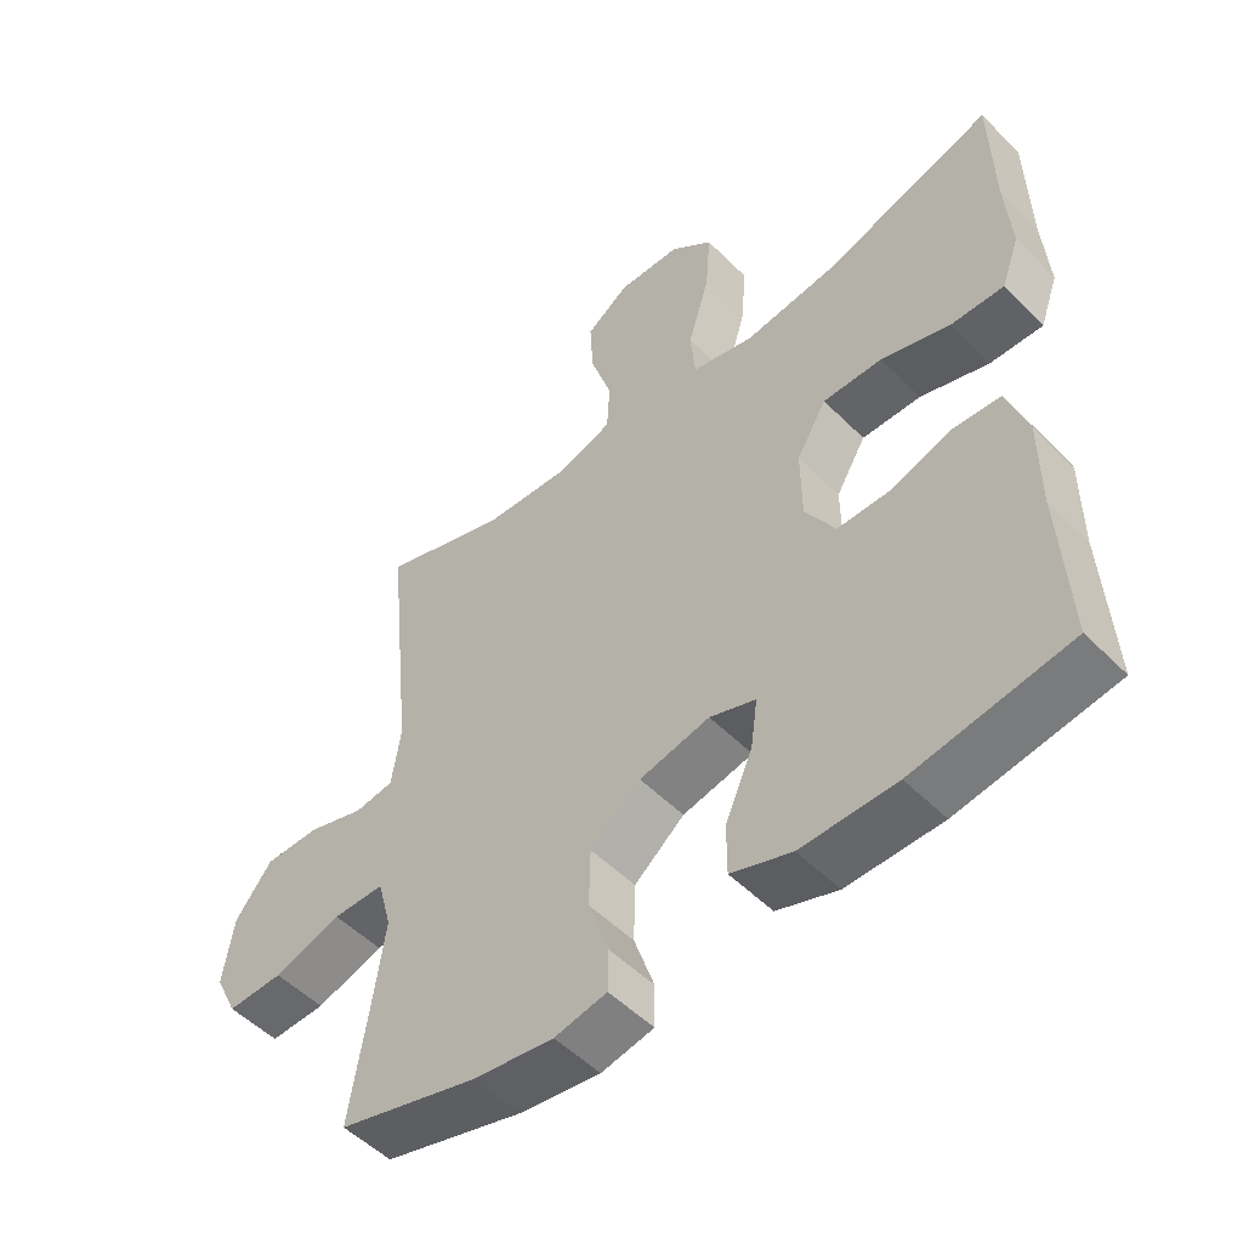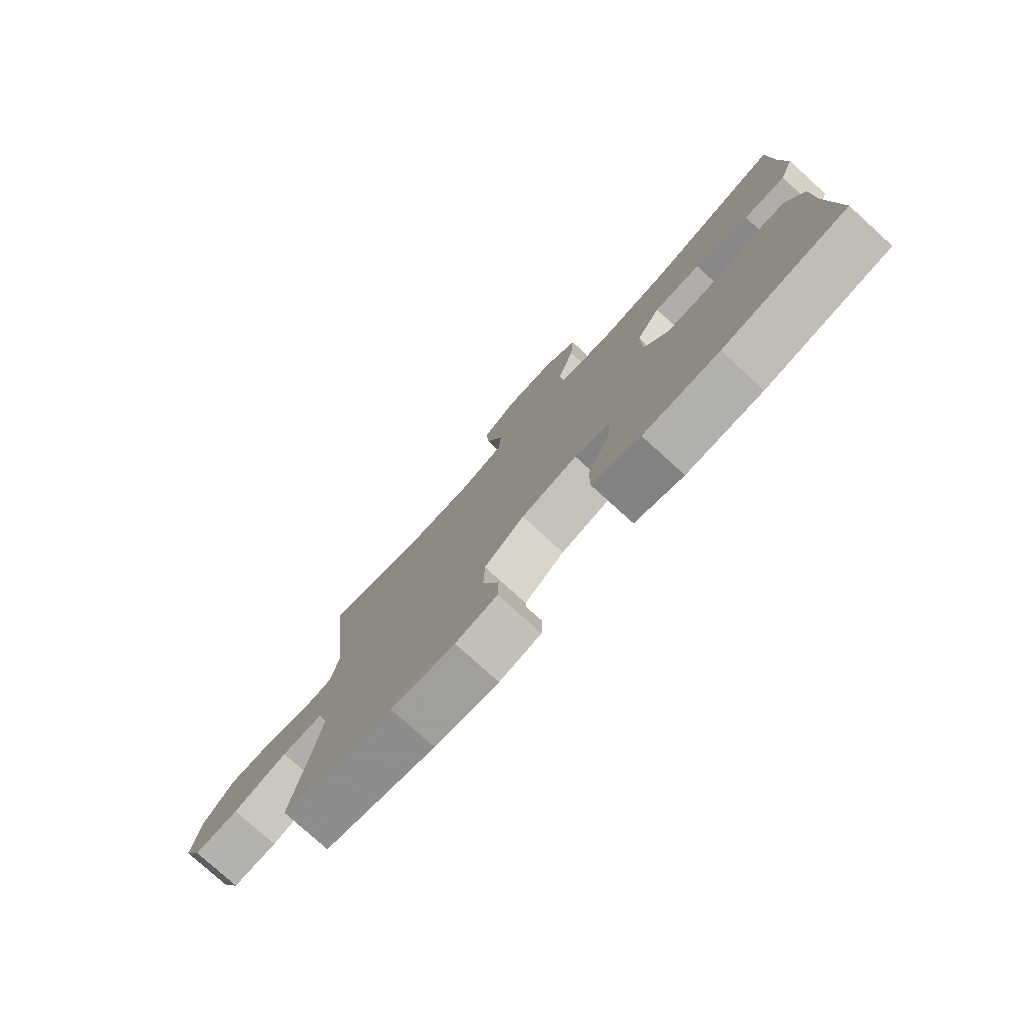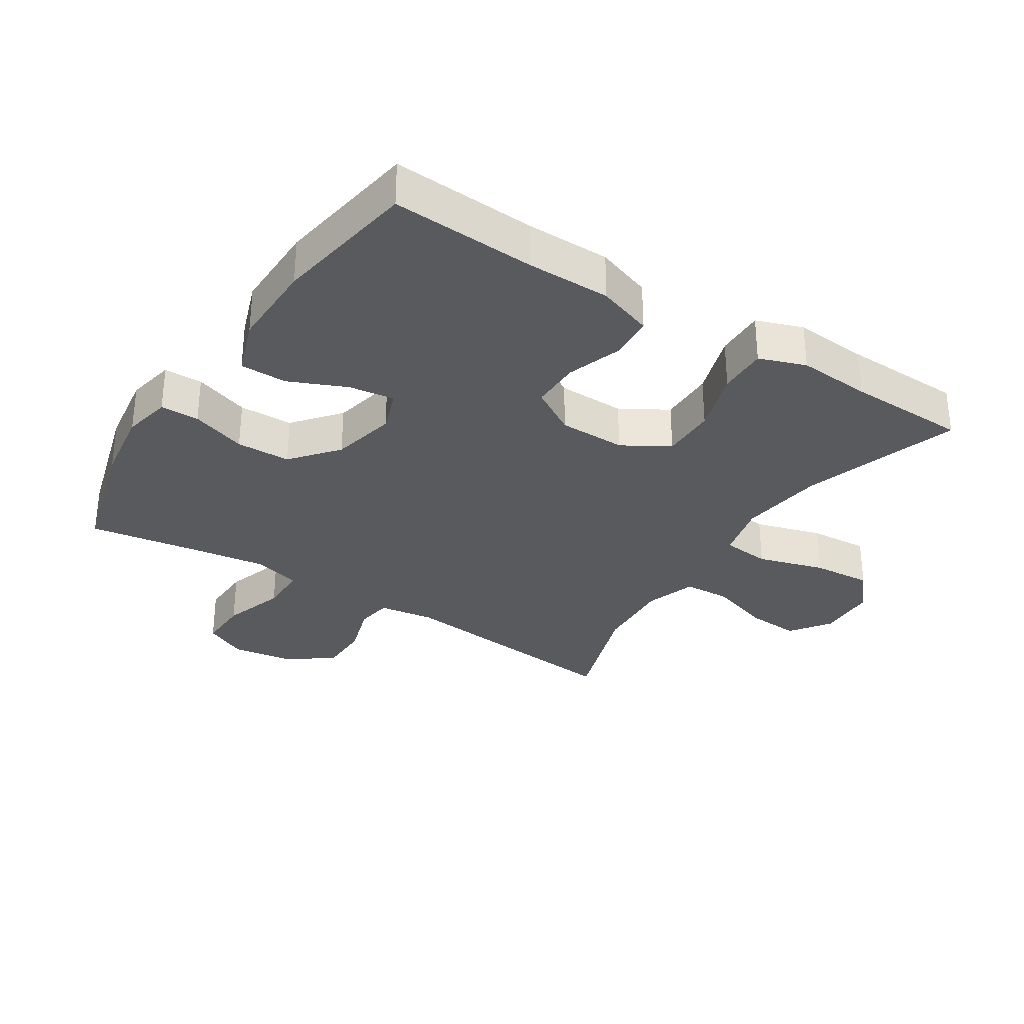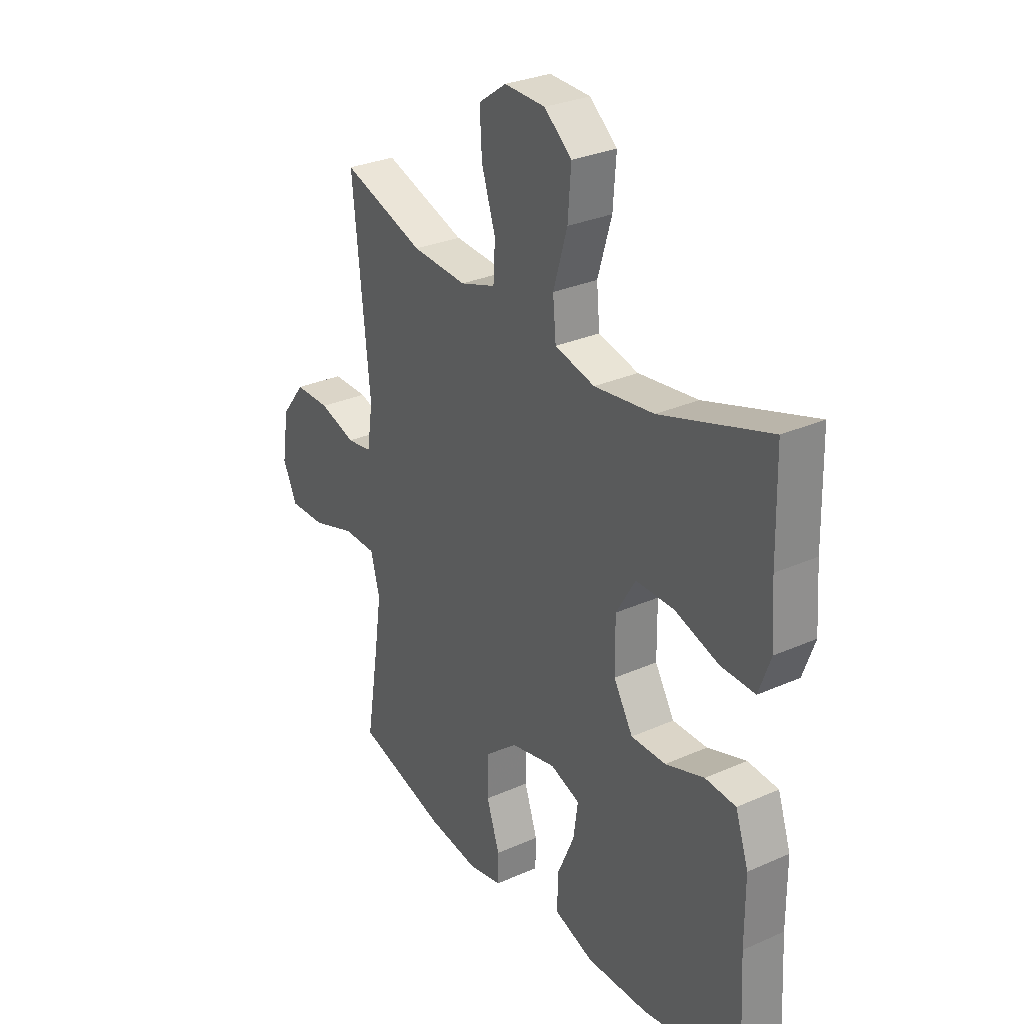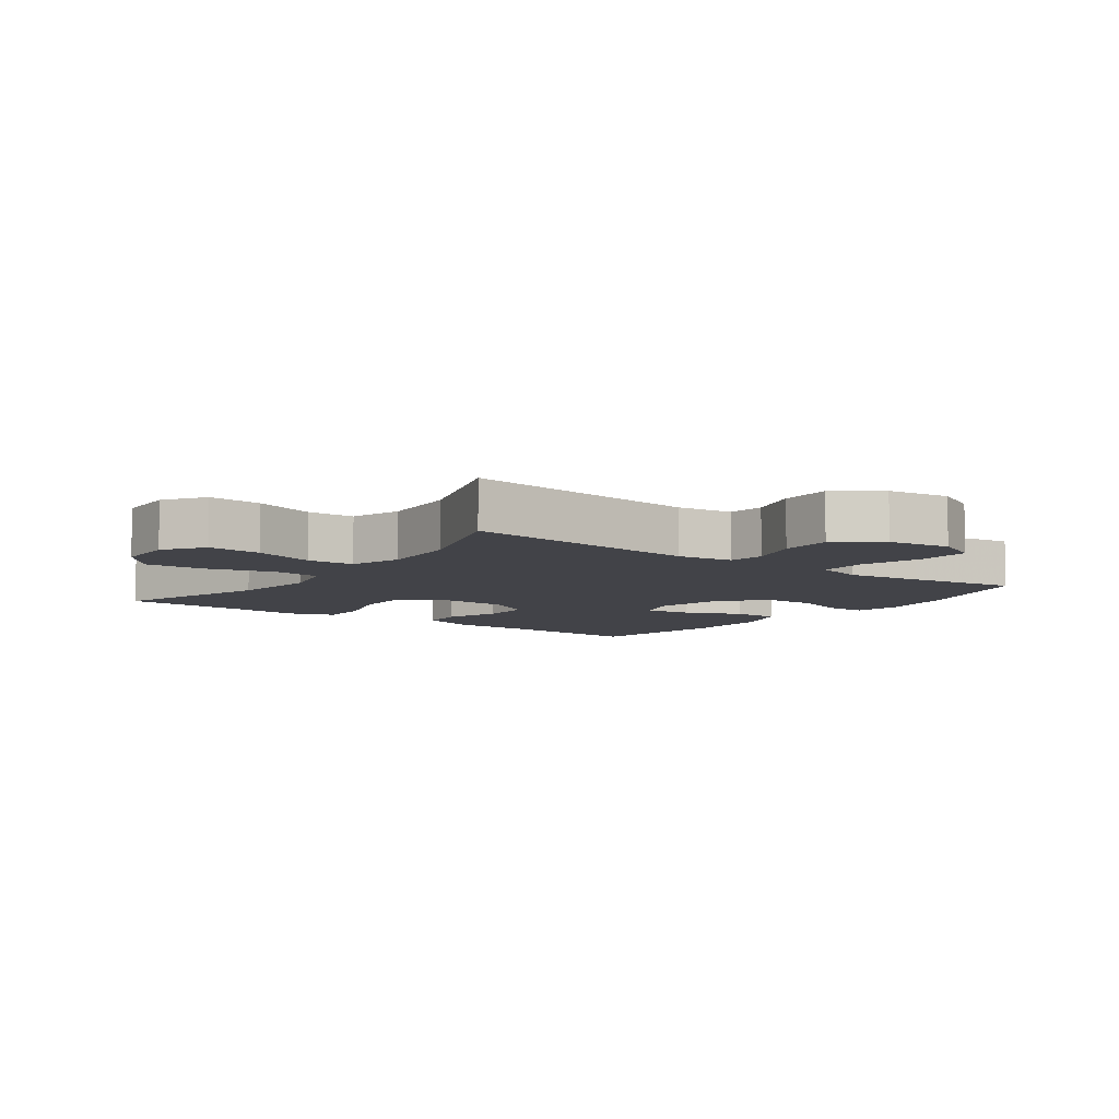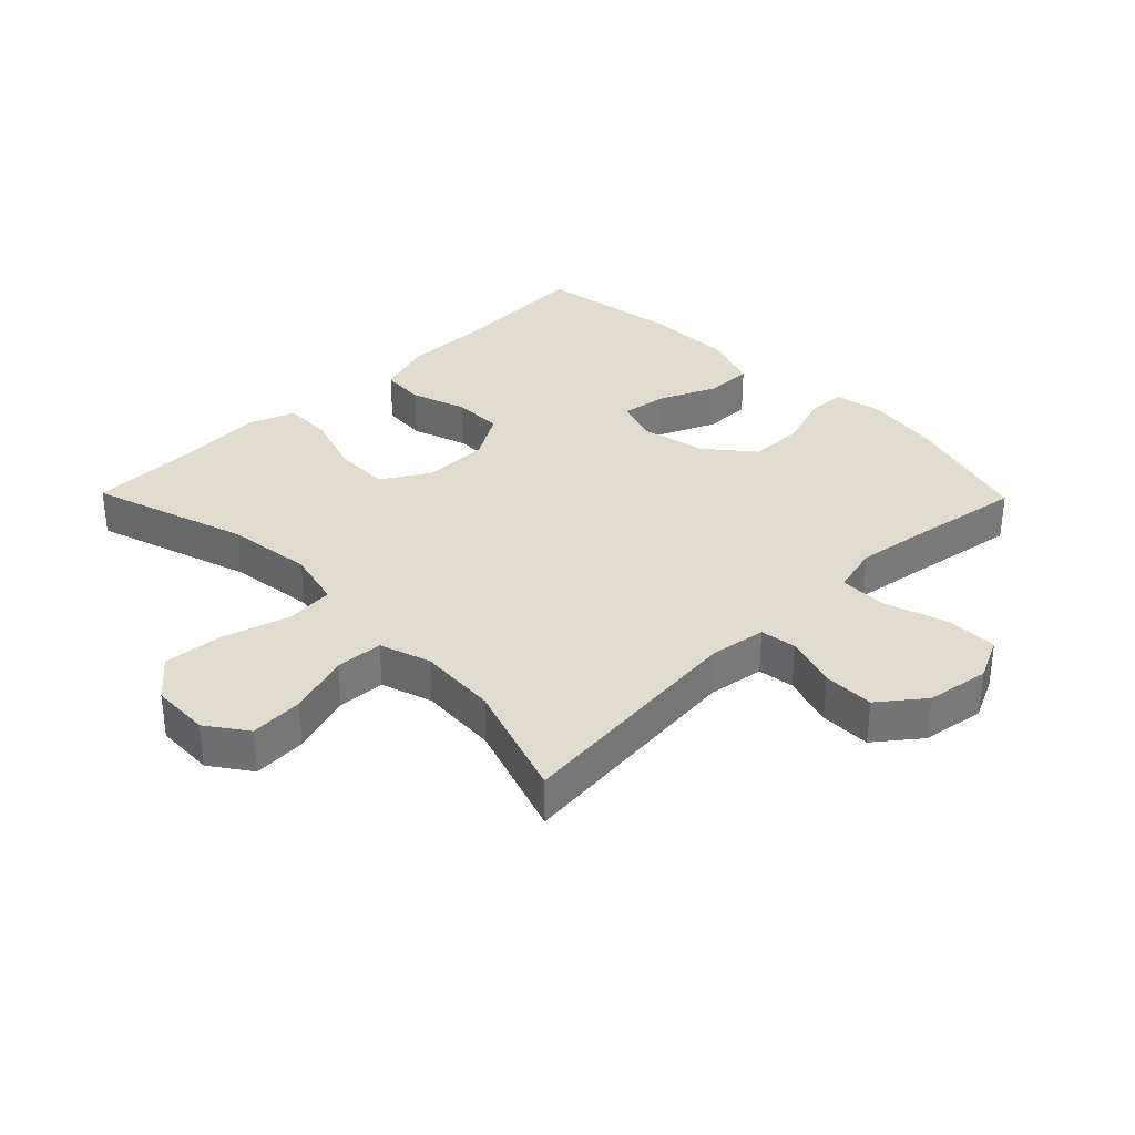
<metadata>
{"format":"obj","ext":"obj","renderer":"f3d","projection":"perspective","resolution":1024,"background":"white","views":[{"elev":-51.8,"azim":-137.1,"up":"+Z"},{"elev":-78.4,"azim":-132.2,"up":"+Z"},{"elev":-31.6,"azim":-122.9,"up":"+Y"},{"elev":29.6,"azim":-123.2,"up":"+Z"},{"elev":-7.6,"azim":53.5,"up":"+Y"},{"elev":33.8,"azim":45.6,"up":"+Y"}]}
</metadata>
<code>
v -0.5 0.07 -0.5
v -0.488 0.07 -0.277
v -0.488 0.07 -0.147
v -0.459 0.07 -0.061
v -0.391 0.07 -0.056
v -0.305 0.07 -0.085
v -0.228 0.07 -0.085
v -0.185 0.07 -0.013
v -0.184 0.07 0.091
v -0.227 0.07 0.163
v -0.312 0.07 0.162
v -0.41 0.07 0.13
v -0.486 0.07 0.128
v -0.512 0.07 0.2
v -0.504 0.07 0.314
v -0.5 0.07 0.5
v -0.257 0.07 0.422
v -0.124 0.07 0.405
v -0.035 0.07 0.427
v -0.028 0.07 0.502
v -0.059 0.07 0.606
v -0.066 0.07 0.698
v -0.005 0.07 0.749
v 0.086 0.07 0.752
v 0.148 0.07 0.708
v 0.143 0.07 0.625
v 0.112 0.07 0.529
v 0.116 0.07 0.456
v 0.195 0.07 0.43
v 0.317 0.07 0.438
v 0.5 0.07 0.5
v 0.462 0.07 0.129
v 0.475 0.07 0.043
v 0.531 0.07 0.035
v 0.612 0.07 0.061
v 0.691 0.07 0.061
v 0.744 0.07 -0.007
v 0.759 0.07 -0.104
v 0.727 0.07 -0.171
v 0.647 0.07 -0.169
v 0.55 0.07 -0.138
v 0.476 0.07 -0.139
v 0.456 0.07 -0.214
v 0.473 0.07 -0.331
v 0.5 0.07 -0.5
v 0.3 0.07 -0.557
v 0.185 0.07 -0.574
v 0.11 0.07 -0.559
v 0.109 0.07 -0.499
v 0.138 0.07 -0.413
v 0.136 0.07 -0.329
v 0.064 0.07 -0.27
v -0.037 0.07 -0.248
v -0.103 0.07 -0.272
v -0.093 0.07 -0.343
v -0.054 0.07 -0.432
v -0.054 0.07 -0.505
v -0.141 0.07 -0.536
v -0.277 0.07 -0.535
v -0.5 0 -0.5
v -0.488 0 -0.277
v -0.488 0 -0.147
v -0.459 0 -0.061
v -0.391 0 -0.056
v -0.305 0 -0.085
v -0.228 0 -0.085
v -0.185 0 -0.013
v -0.184 0 0.091
v -0.227 0 0.163
v -0.312 0 0.162
v -0.41 0 0.13
v -0.486 0 0.128
v -0.512 0 0.2
v -0.504 0 0.314
v -0.5 0 0.5
v -0.257 0 0.422
v -0.124 0 0.405
v -0.035 0 0.427
v -0.028 0 0.502
v -0.059 0 0.606
v -0.066 0 0.698
v -0.005 0 0.749
v 0.086 0 0.752
v 0.148 0 0.708
v 0.143 0 0.625
v 0.112 0 0.529
v 0.116 0 0.456
v 0.195 0 0.43
v 0.317 0 0.438
v 0.5 0 0.5
v 0.462 0 0.129
v 0.475 0 0.043
v 0.531 0 0.035
v 0.612 0 0.061
v 0.691 0 0.061
v 0.744 0 -0.007
v 0.759 0 -0.104
v 0.727 0 -0.171
v 0.647 0 -0.169
v 0.55 0 -0.138
v 0.476 0 -0.139
v 0.456 0 -0.214
v 0.473 0 -0.331
v 0.5 0 -0.5
v 0.3 0 -0.557
v 0.185 0 -0.574
v 0.11 0 -0.559
v 0.109 0 -0.499
v 0.138 0 -0.413
v 0.136 0 -0.329
v 0.064 0 -0.27
v -0.037 0 -0.248
v -0.103 0 -0.272
v -0.093 0 -0.343
v -0.054 0 -0.432
v -0.054 0 -0.505
v -0.141 0 -0.536
v -0.277 0 -0.535
f 58 59 1 2
f 55 56 57 58
f 54 55 58 2
f 53 54 2 3
f 52 53 3 4
f 47 48 49 50
f 47 50 51
f 44 45 46 47
f 43 44 47 51
f 42 43 51 52
f 38 39 40 41
f 38 41 42
f 37 38 42
f 34 35 36 37
f 33 34 37 42
f 32 33 42 52
f 30 31 32 52
f 24 25 26 27
f 24 27 28
f 23 24 28
f 20 21 22 23
f 20 23 28
f 19 20 28 29
f 15 16 17
f 15 17 18
f 14 15 18
f 11 12 13 14
f 10 11 14 18
f 9 10 18 19
f 52 4 5 6
f 52 6 7
f 29 30 52 7
f 8 9 19 29
f 7 8 29
f 61 60 118 117
f 117 116 115 114
f 61 117 114 113
f 62 61 113 112
f 63 62 112 111
f 109 108 107 106
f 110 109 106
f 106 105 104 103
f 110 106 103 102
f 111 110 102 101
f 100 99 98 97
f 101 100 97
f 101 97 96
f 96 95 94 93
f 101 96 93 92
f 111 101 92 91
f 111 91 90 89
f 86 85 84 83
f 87 86 83
f 87 83 82
f 82 81 80 79
f 87 82 79
f 88 87 79 78
f 76 75 74
f 77 76 74
f 77 74 73
f 73 72 71 70
f 77 73 70 69
f 78 77 69 68
f 65 64 63 111
f 66 65 111
f 66 111 89 88
f 88 78 68 67
f 88 67 66
f 1 60 61 2
f 2 61 62 3
f 3 62 63 4
f 4 63 64 5
f 5 64 65 6
f 6 65 66 7
f 7 66 67 8
f 8 67 68 9
f 9 68 69 10
f 10 69 70 11
f 11 70 71 12
f 12 71 72 13
f 13 72 73 14
f 14 73 74 15
f 15 74 75 16
f 16 75 76 17
f 17 76 77 18
f 18 77 78 19
f 19 78 79 20
f 20 79 80 21
f 21 80 81 22
f 22 81 82 23
f 23 82 83 24
f 24 83 84 25
f 25 84 85 26
f 26 85 86 27
f 27 86 87 28
f 28 87 88 29
f 29 88 89 30
f 30 89 90 31
f 31 90 91 32
f 32 91 92 33
f 33 92 93 34
f 34 93 94 35
f 35 94 95 36
f 36 95 96 37
f 37 96 97 38
f 38 97 98 39
f 39 98 99 40
f 40 99 100 41
f 41 100 101 42
f 42 101 102 43
f 43 102 103 44
f 44 103 104 45
f 45 104 105 46
f 46 105 106 47
f 47 106 107 48
f 48 107 108 49
f 49 108 109 50
f 50 109 110 51
f 51 110 111 52
f 52 111 112 53
f 53 112 113 54
f 54 113 114 55
f 55 114 115 56
f 56 115 116 57
f 57 116 117 58
f 58 117 118 59
f 59 118 60 1

</code>
